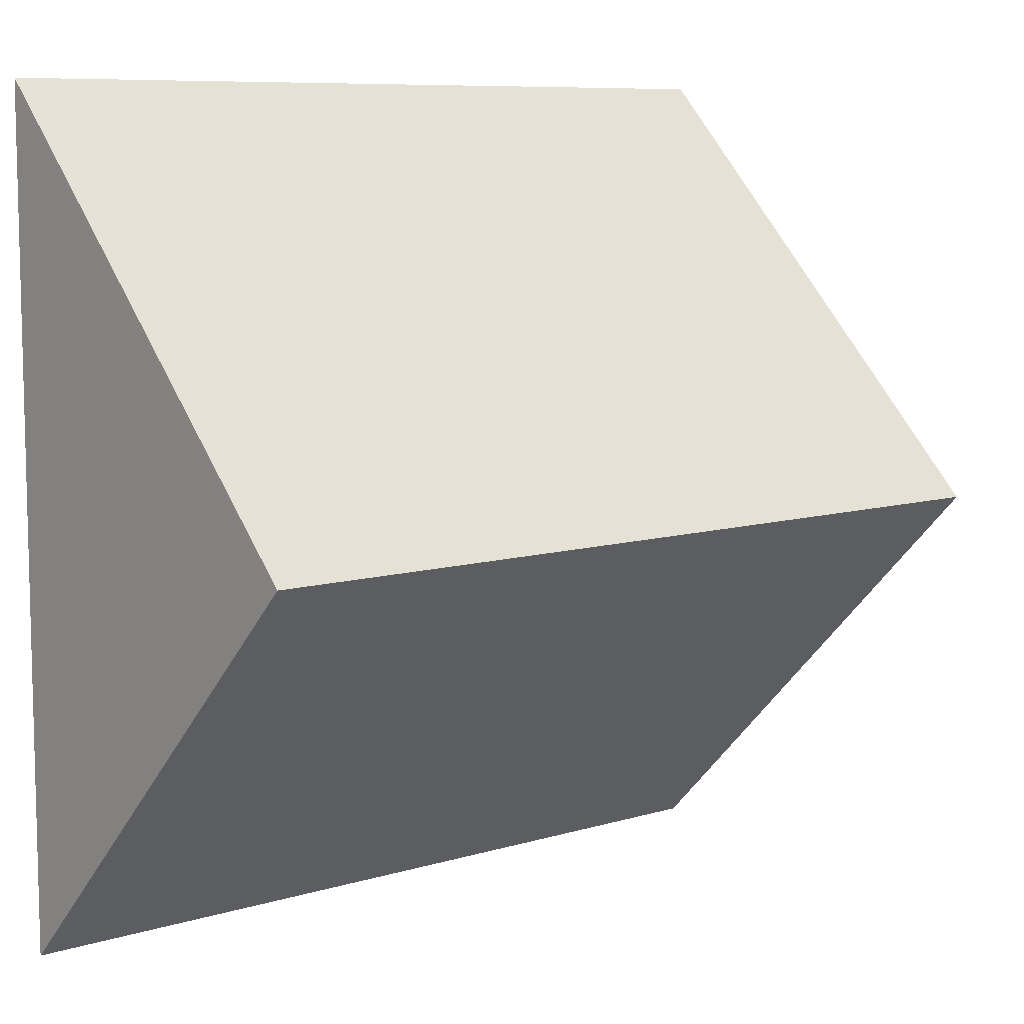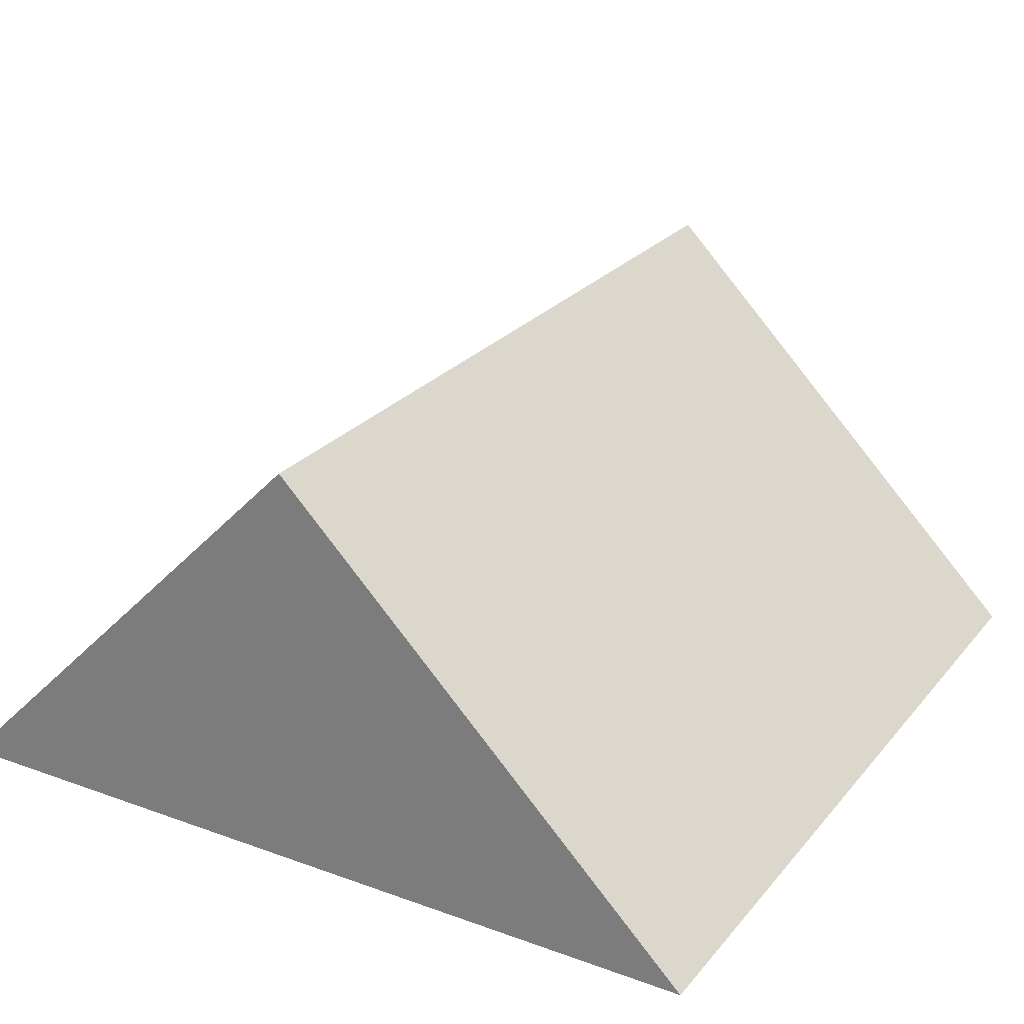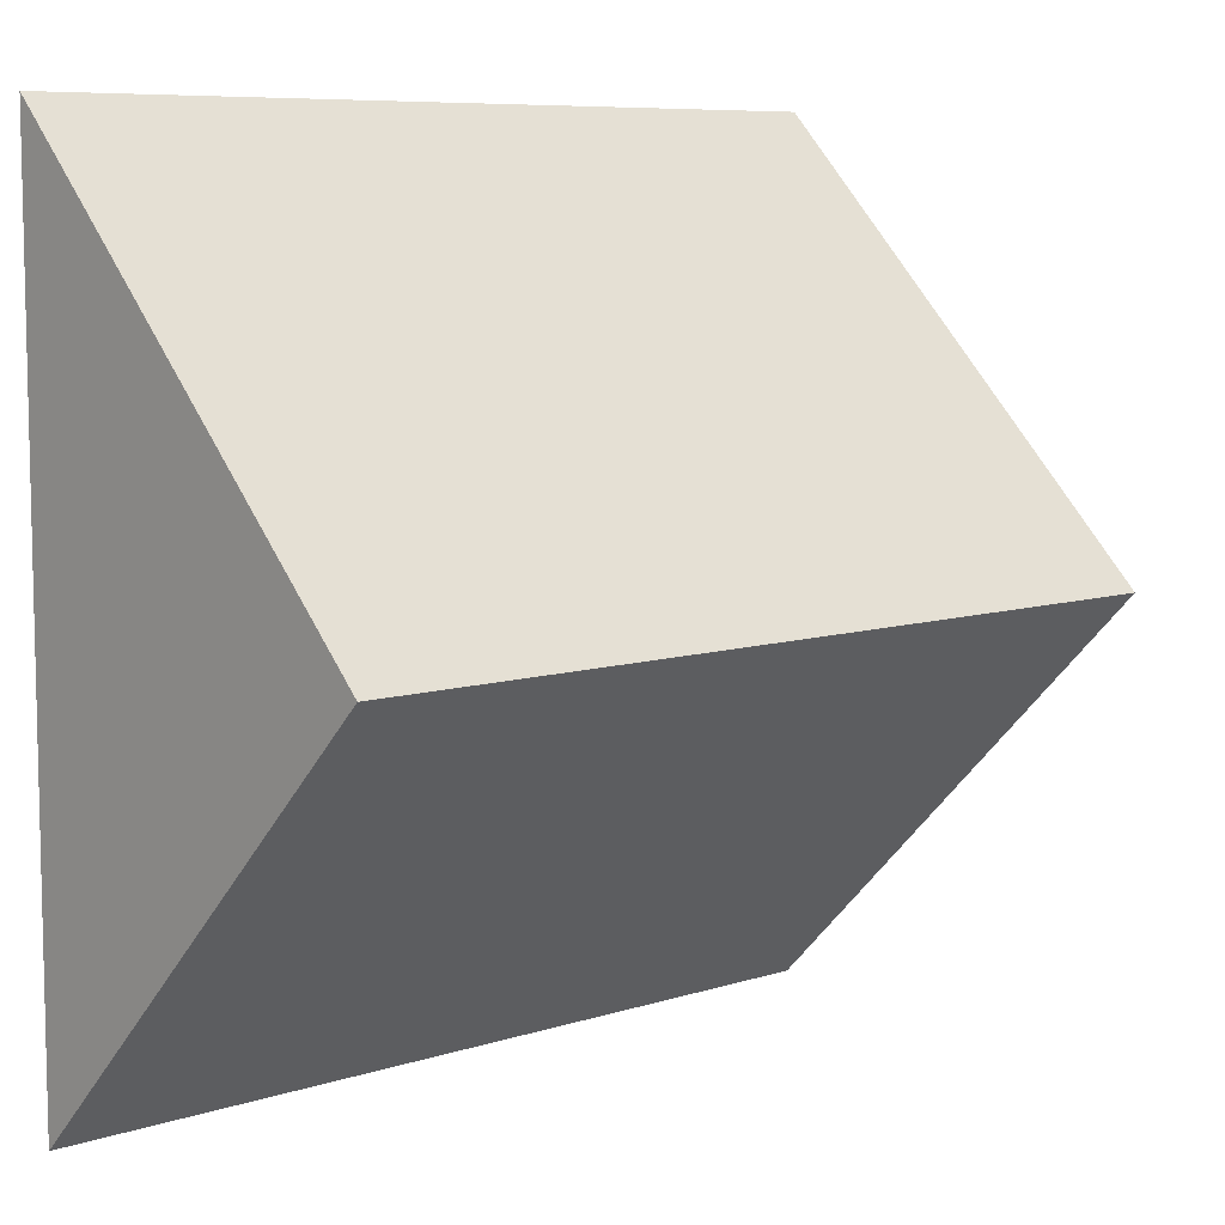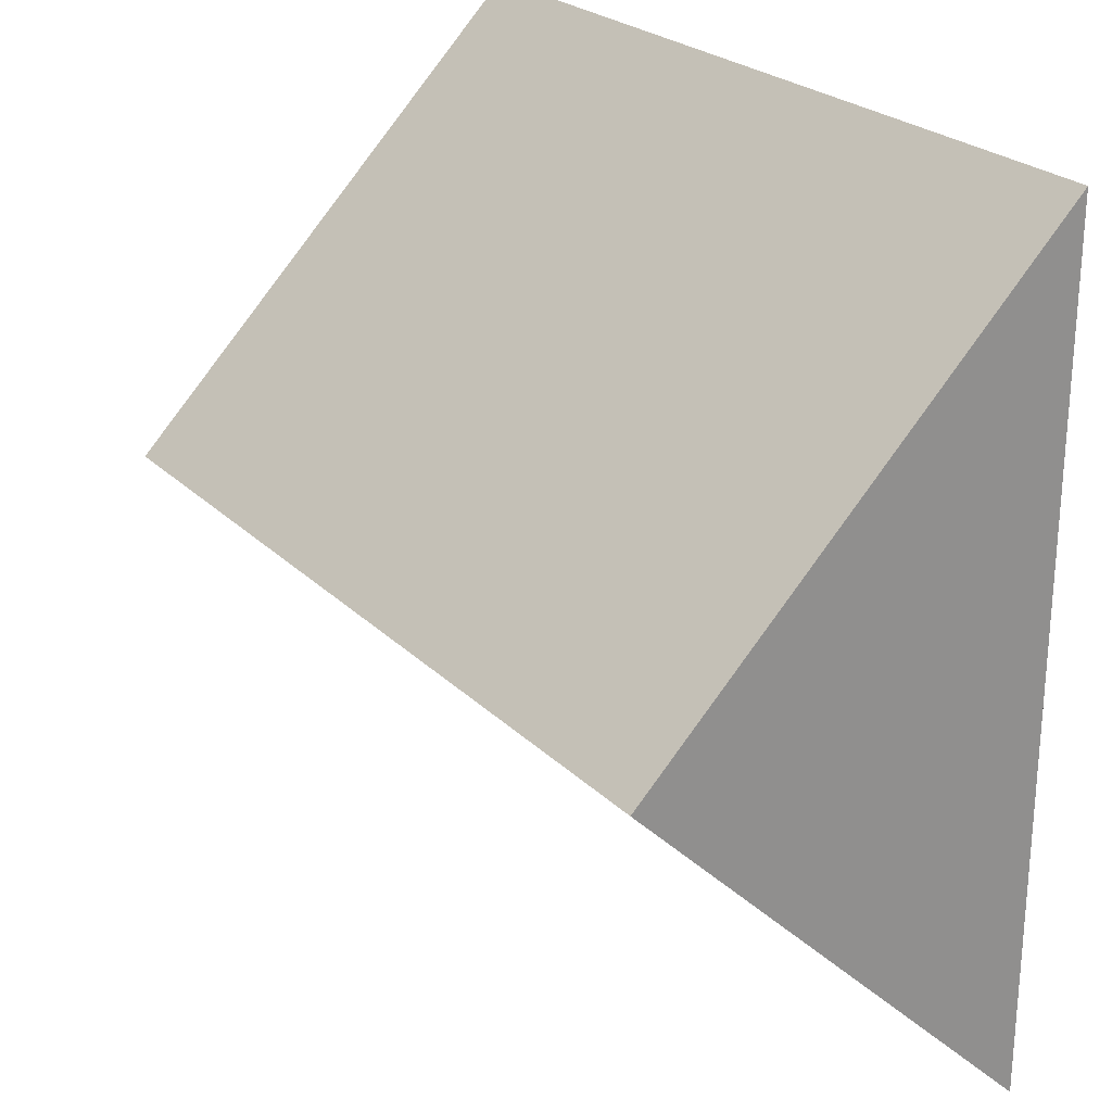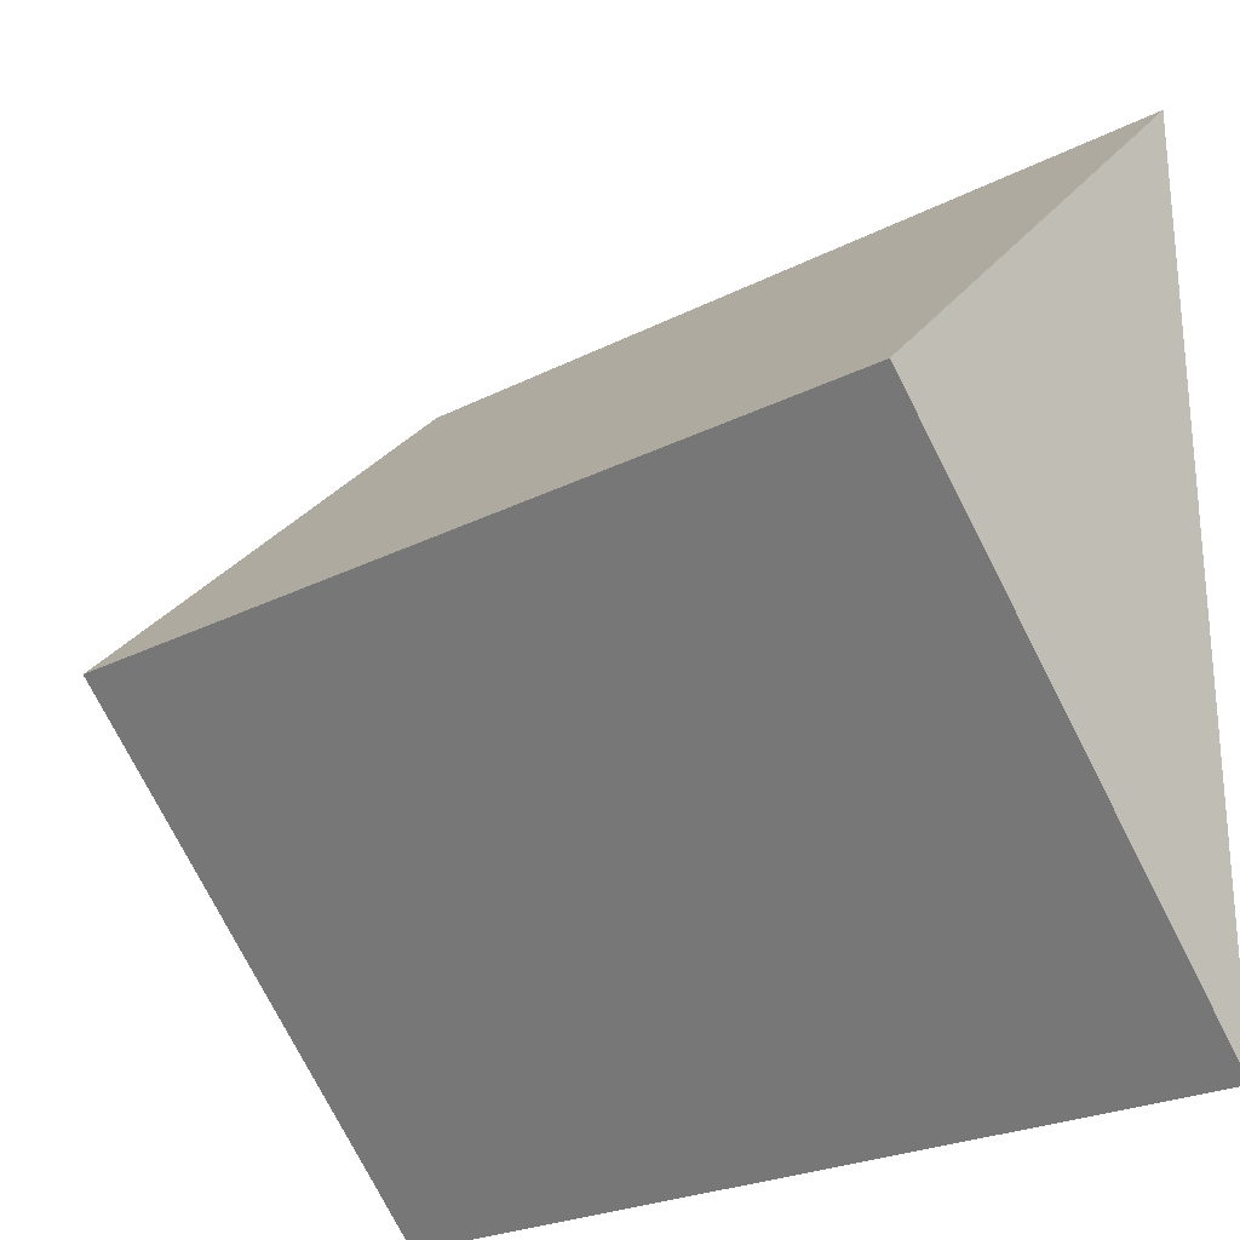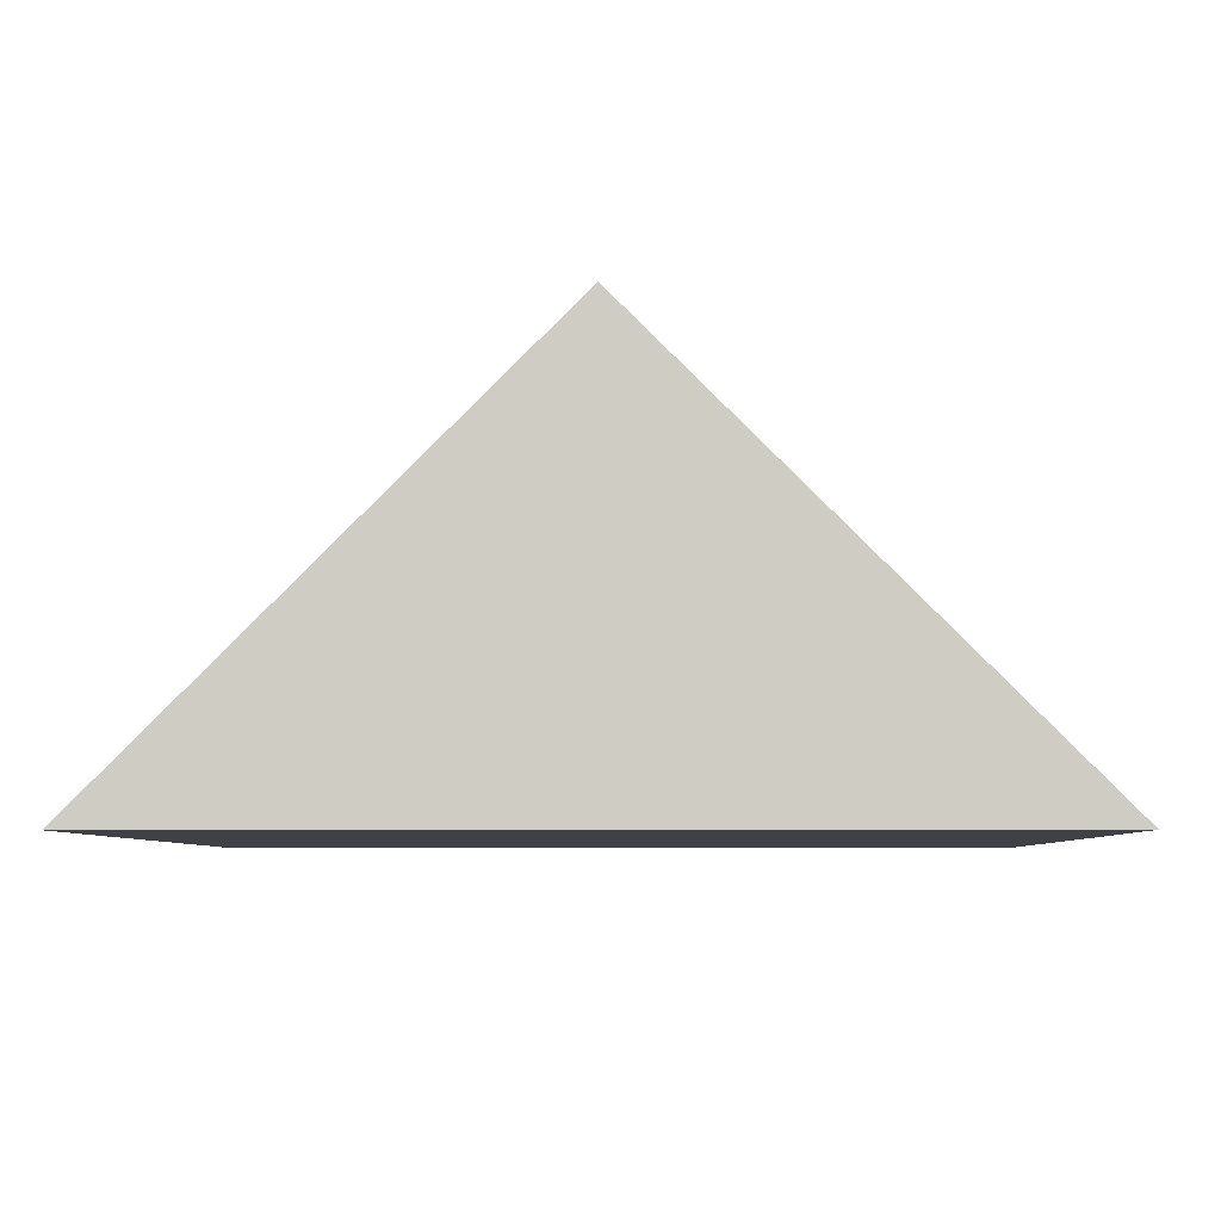
<metadata>
{"format":"obj","ext":"obj","renderer":"f3d","projection":"perspective","resolution":1024,"background":"white","views":[{"elev":8.6,"azim":140.6,"up":"+Z"},{"elev":25.3,"azim":-59.8,"up":"+Y"},{"elev":8.0,"azim":138.2,"up":"+Z"},{"elev":24.8,"azim":-123.4,"up":"+Z"},{"elev":-24.5,"azim":-139.7,"up":"+Z"},{"elev":-6.0,"azim":-88.7,"up":"+Y"}]}
</metadata>
<code>
o wallA_roof
v -4 -0 4
v 4 -0 3.2
v 4 -0 4
v 4 0 -3.2
v 4 0 -4
v -4 0 -4
v -4 -0 3.2
v -4 0 -3.2
v 4 4 0
v -4 4 0
v -4 3.2 0
v 4 3.2 0
f 1 2 3
f 2 1 4
f 4 1 5
f 5 1 6
f 6 1 7
f 6 7 8
f 9 1 3
f 1 9 10
f 6 9 5
f 9 6 10
f 8 10 6
f 10 8 11
f 7 10 11
f 10 7 1
f 9 2 12
f 2 9 3
f 9 4 5
f 4 9 12
f 7 11 8
f 2 4 12

</code>
